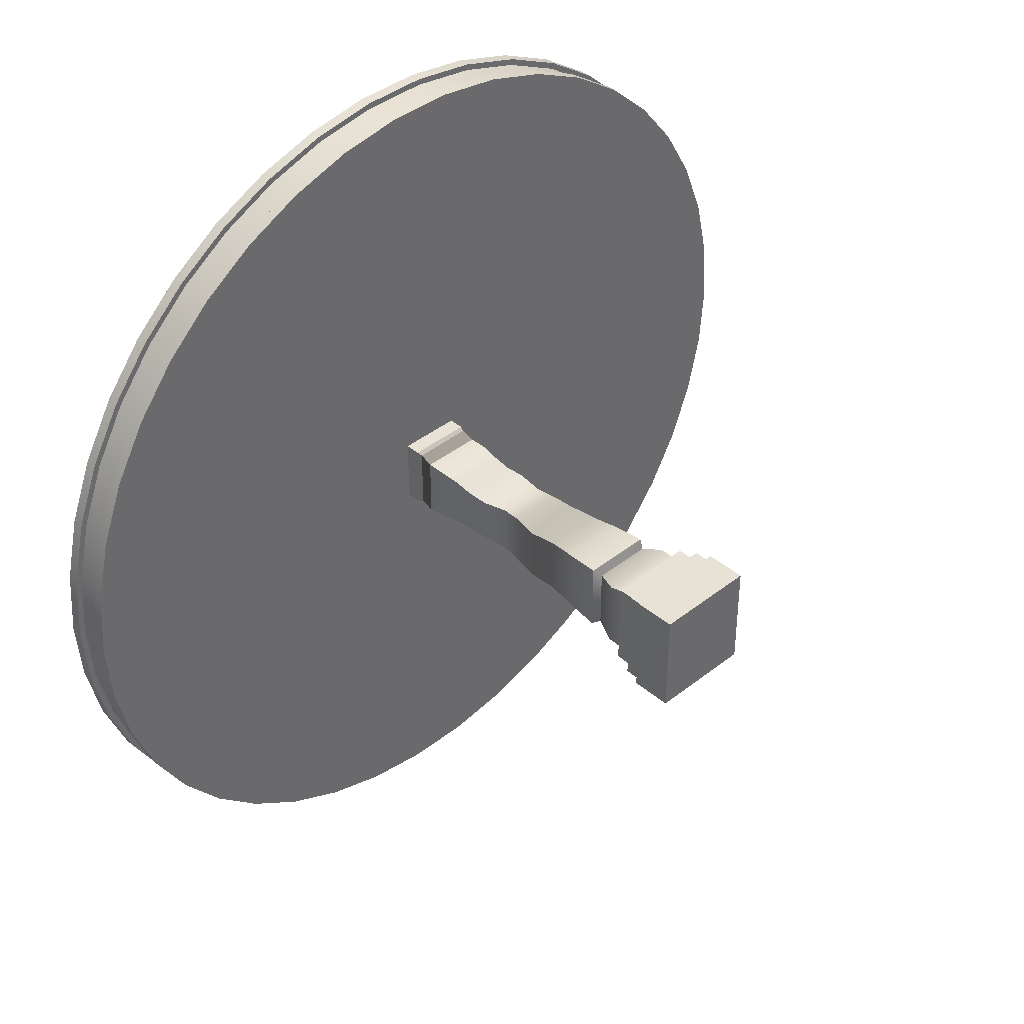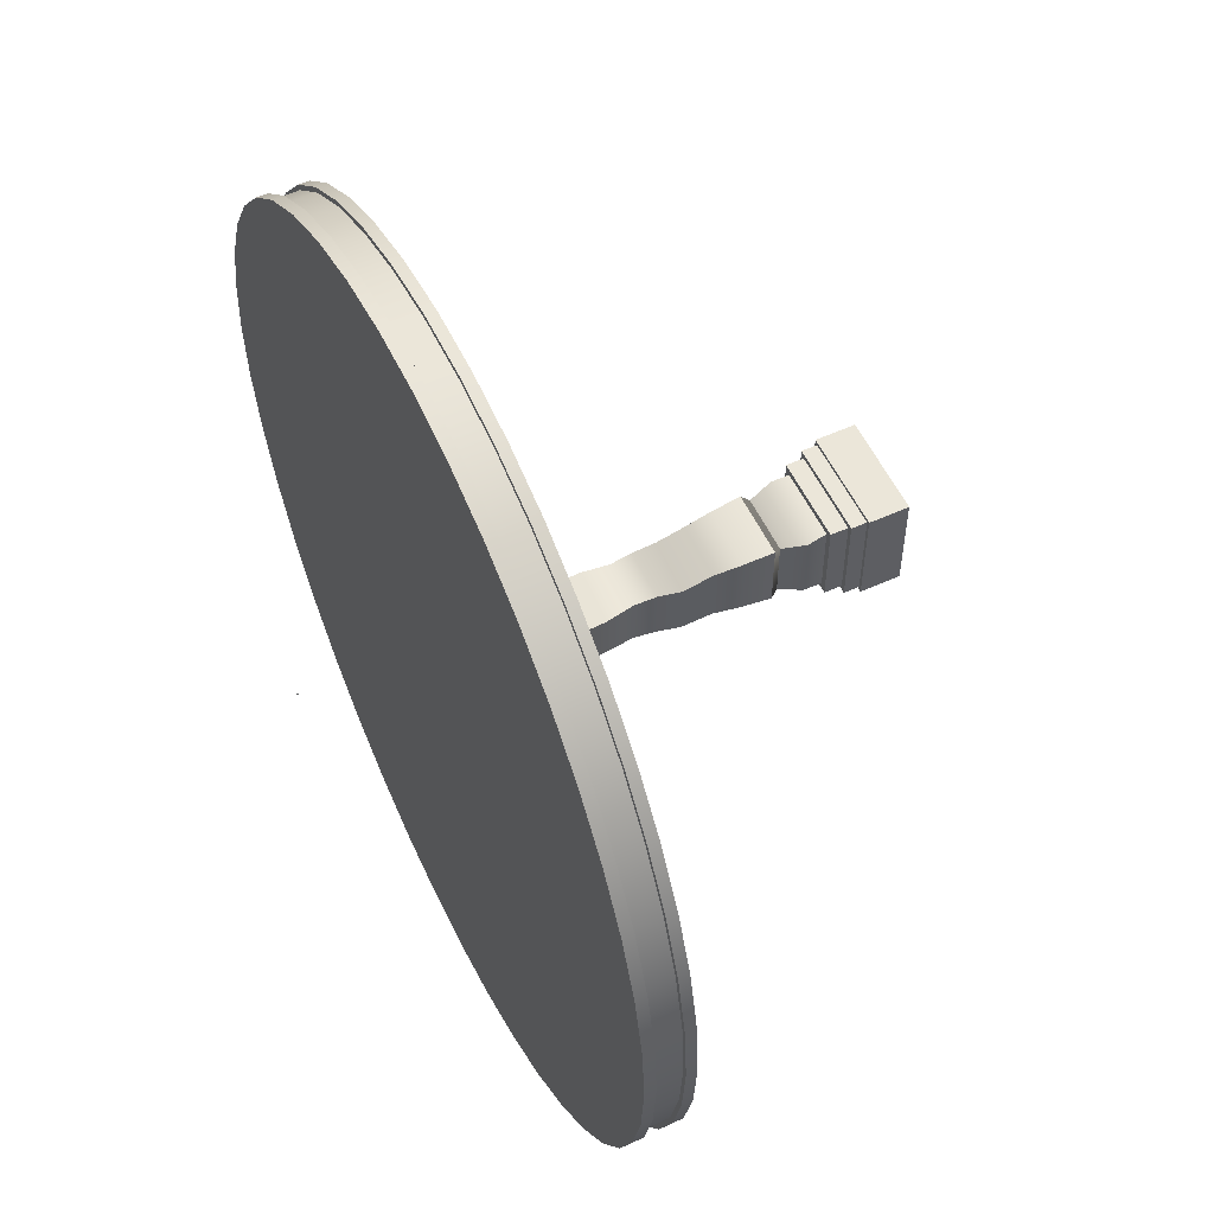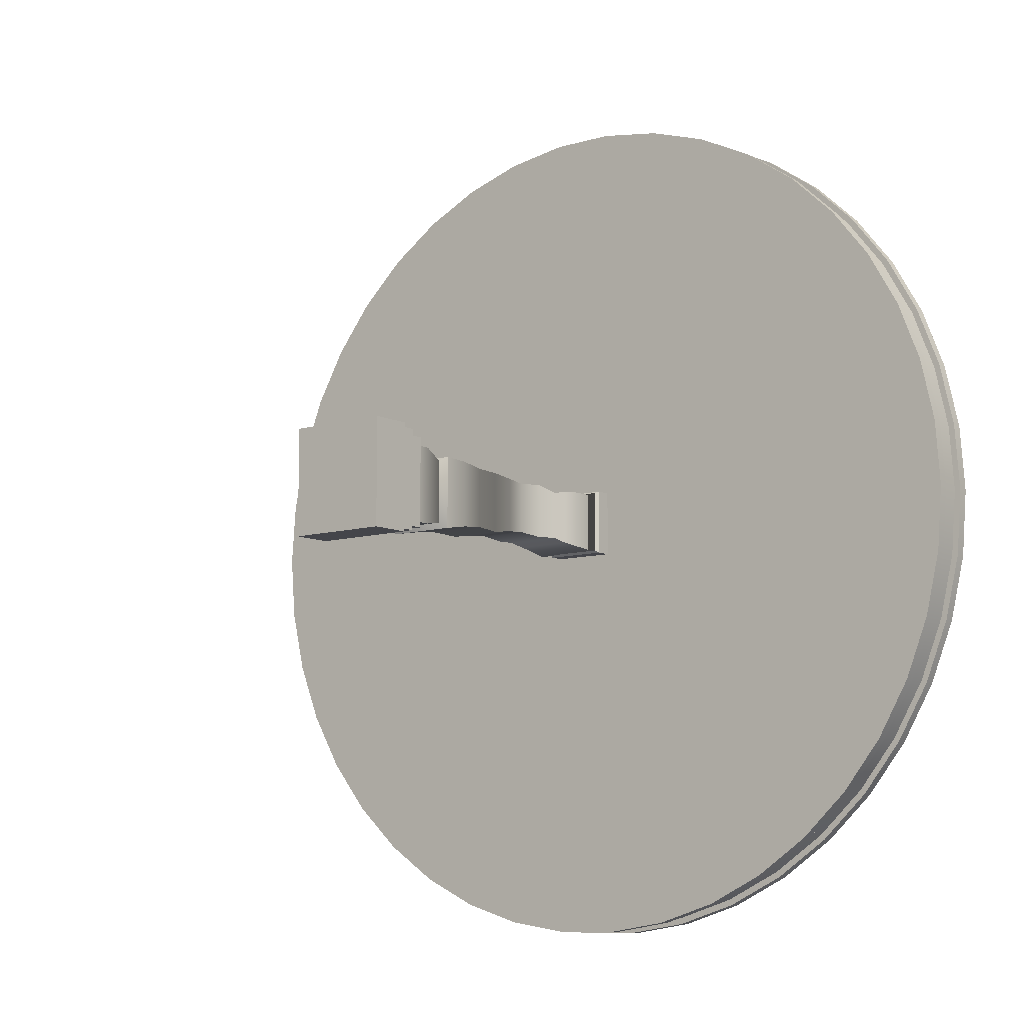
<metadata>
{"format":"obj","ext":"obj","renderer":"f3d","projection":"perspective","resolution":1024,"background":"white","views":[{"elev":40.4,"azim":-44.1,"up":"+Z"},{"elev":55.7,"azim":-115.4,"up":"+Z"},{"elev":-9.2,"azim":38.4,"up":"+Z"}]}
</metadata>
<code>
g default
v -0.1446 1.749 0.1517
v -0.1446 1.819 0.1517
v 0.1446 1.749 0.1517
v 0.1446 1.819 0.1517
v 0.1446 1.749 -0.1517
v 0.1446 1.819 -0.1517
v -0.1446 1.749 -0.1517
v -0.1446 1.819 -0.1517
v -0.1363 1.727 0.143
v 0.1363 1.727 0.143
v 0.1363 1.727 -0.143
v -0.1363 1.727 -0.143
v -0.1402 1.664 0.1237
v 0.1401 1.664 0.1237
v 0.1401 1.664 -0.1477
v -0.1402 1.664 -0.16
v -0.1402 1.566 0.1237
v 0.1401 1.566 0.1237
v 0.1401 1.566 -0.1408
v -0.1402 1.566 -0.1408
v -0.1315 1.487 0.1146
v 0.1315 1.487 0.1146
v 0.1315 1.487 -0.1317
v -0.1315 1.487 -0.1317
v -0.1313 1.401 0.1015
v 0.1313 1.401 0.1015
v 0.1313 1.401 -0.1185
v -0.1313 1.401 -0.1185
v -0.1198 1.302 0.08938
v 0.1198 1.302 0.1256
v 0.1198 1.302 -0.1256
v -0.1198 1.302 -0.1256
v -0.111 1.174 0.1165
v 0.111 1.174 0.1165
v 0.111 1.174 -0.1165
v -0.111 1.174 -0.1165
v -0.1189 1.076 0.1247
v 0.1189 1.076 0.1247
v 0.1189 1.076 -0.1247
v -0.1189 1.076 -0.1247
v -0.1329 0.9696 0.1134
v 0.1144 0.9696 0.1386
v 0.1144 0.9696 -0.1395
v -0.1329 0.9696 -0.1395
v -0.1305 0.8262 0.1369
v 0.1367 0.8262 0.1369
v 0.1367 0.8262 -0.1366
v -0.1305 0.8262 -0.1366
v -0.1434 0.7039 0.1503
v 0.1495 0.7039 0.1503
v 0.1495 0.7039 -0.1501
v -0.1434 0.7039 -0.1501
v -0.1434 0.5581 0.1503
v 0.1681 0.5581 0.1503
v 0.1681 0.5581 -0.1764
v -0.1434 0.5581 -0.1764
v -0.1225 0.5239 0.1285
v 0.1473 0.5239 0.1285
v 0.1473 0.5239 -0.1545
v -0.1225 0.5239 -0.1545
v -0.1653 0.4213 0.1473
v 0.1653 0.4213 0.1734
v 0.1653 0.4213 -0.1734
v -0.1653 0.4213 -0.1734
v -0.1653 0.3368 0.1734
v 0.1653 0.3368 0.1734
v 0.1653 0.3368 -0.1734
v -0.1653 0.3368 -0.1734
v -0.1948 0.3368 0.2044
v 0.1948 0.3368 0.2044
v 0.1948 0.3368 -0.2044
v -0.1948 0.3368 -0.2044
v -0.1948 0.2558 0.2044
v 0.1948 0.2558 0.2044
v 0.1948 0.2558 -0.2044
v -0.1948 0.2558 -0.2044
v -0.2171 0.2558 0.2278
v 0.2171 0.2558 0.2278
v 0.2171 0.2558 -0.2278
v -0.2171 0.2558 -0.2278
v -0.2171 0.1841 0.2278
v 0.2171 0.1841 0.2278
v 0.2171 0.1841 -0.2278
v -0.2171 0.1841 -0.2278
v -0.2326 0.1841 0.244
v 0.2326 0.1841 0.244
v 0.2326 0.1841 -0.244
v -0.2326 0.1841 -0.244
v -0.2326 0.000216 0.244
v 0.2326 0.000216 0.244
v 0.2326 0.000216 -0.244
v -0.2326 0.000216 -0.244
v 0 1.821 0
v 0 2.041 0
v 2 1.991 0
v 2 2.041 0
v 1.978 1.991 -0.2981
v 1.978 2.041 -0.2981
v 1.911 1.991 -0.5895
v 1.911 2.041 -0.5895
v 1.802 1.991 -0.8678
v 1.802 2.041 -0.8678
v 1.652 1.991 -1.127
v 1.652 2.041 -1.127
v 1.466 1.991 -1.36
v 1.466 2.041 -1.36
v 1.247 1.991 -1.564
v 1.247 2.041 -1.564
v 1 1.991 -1.732
v 1 2.041 -1.732
v 0.7307 1.991 -1.862
v 0.7307 2.041 -1.862
v 0.445 1.991 -1.95
v 0.445 2.041 -1.95
v 0.1495 1.991 -1.994
v 0.1495 2.041 -1.994
v -0.1495 1.991 -1.994
v -0.1495 2.041 -1.994
v -0.445 1.991 -1.95
v -0.445 2.041 -1.95
v -0.7307 1.991 -1.862
v -0.7307 2.041 -1.862
v -1 1.991 -1.732
v -1 2.041 -1.732
v -1.247 1.991 -1.564
v -1.247 2.041 -1.564
v -1.466 1.991 -1.36
v -1.466 2.041 -1.36
v -1.652 1.991 -1.127
v -1.652 2.041 -1.127
v -1.802 1.991 -0.8678
v -1.802 2.041 -0.8678
v -1.911 1.991 -0.5895
v -1.911 2.041 -0.5895
v -1.978 1.991 -0.2981
v -1.978 2.041 -0.2981
v -2 1.991 0
v -2 2.041 0
v -1.978 1.991 0.2981
v -1.978 2.041 0.2981
v -1.911 1.991 0.5895
v -1.911 2.041 0.5895
v -1.802 1.991 0.8678
v -1.802 2.041 0.8678
v -1.652 1.991 1.127
v -1.652 2.041 1.127
v -1.466 1.991 1.36
v -1.466 2.041 1.36
v -1.247 1.991 1.564
v -1.247 2.041 1.564
v -1 1.991 1.732
v -1 2.041 1.732
v -0.7307 1.991 1.862
v -0.7307 2.041 1.862
v -0.445 1.991 1.95
v -0.445 2.041 1.95
v -0.1495 1.991 1.994
v -0.1495 2.041 1.994
v 0.1495 1.991 1.994
v 0.1495 2.041 1.994
v 0.445 1.991 1.95
v 0.445 2.041 1.95
v 0.7307 1.991 1.862
v 0.7307 2.041 1.862
v 1 1.991 1.732
v 1 2.041 1.732
v 1.247 1.991 1.564
v 1.247 2.041 1.564
v 1.466 1.991 1.36
v 1.466 2.041 1.36
v 1.652 1.991 1.127
v 1.652 2.041 1.127
v 1.802 1.991 0.8678
v 1.802 2.041 0.8678
v 1.911 1.991 0.5895
v 1.911 2.041 0.5895
v 1.978 1.991 0.2981
v 1.978 2.041 0.2981
v 1.972 1.991 0
v 1.95 1.991 -0.2939
v 1.884 1.991 -0.5812
v 1.777 1.991 -0.8556
v 1.629 1.991 -1.111
v 1.446 1.991 -1.341
v 1.229 1.991 -1.542
v 0.986 1.991 -1.708
v 0.7204 1.991 -1.836
v 0.4388 1.991 -1.922
v 0.1474 1.991 -1.966
v -0.1474 1.991 -1.966
v -0.4388 1.991 -1.922
v -0.7204 1.991 -1.836
v -0.986 1.991 -1.708
v -1.229 1.991 -1.542
v -1.446 1.991 -1.341
v -1.629 1.991 -1.111
v -1.777 1.991 -0.8556
v -1.884 1.991 -0.5812
v -1.95 1.991 -0.2939
v -1.972 1.991 0
v -1.95 1.991 0.2939
v -1.884 1.991 0.5812
v -1.777 1.991 0.8556
v -1.629 1.991 1.111
v -1.446 1.991 1.341
v -1.229 1.991 1.542
v -0.986 1.991 1.708
v -0.7204 1.991 1.836
v -0.4388 1.991 1.922
v -0.1474 1.991 1.966
v 0.1474 1.991 1.966
v 0.4388 1.991 1.922
v 0.7204 1.991 1.836
v 0.986 1.991 1.708
v 1.229 1.991 1.542
v 1.446 1.991 1.341
v 1.629 1.991 1.111
v 1.777 1.991 0.8556
v 1.884 1.991 0.5812
v 1.95 1.991 0.2939
v 1.972 1.869 0
v 1.95 1.869 -0.2939
v 1.884 1.869 -0.5812
v 1.777 1.869 -0.8556
v 1.629 1.869 -1.111
v 1.446 1.869 -1.341
v 1.229 1.869 -1.542
v 0.986 1.869 -1.708
v 0.7204 1.869 -1.836
v 0.4388 1.869 -1.922
v 0.1474 1.869 -1.966
v -0.1474 1.869 -1.966
v -0.4388 1.869 -1.922
v -0.7204 1.869 -1.836
v -0.986 1.869 -1.708
v -1.229 1.869 -1.542
v -1.446 1.869 -1.341
v -1.629 1.869 -1.111
v -1.777 1.869 -0.8556
v -1.884 1.869 -0.5812
v -1.95 1.869 -0.2939
v -1.972 1.869 0
v -1.95 1.869 0.2939
v -1.884 1.869 0.5812
v -1.777 1.869 0.8556
v -1.629 1.869 1.111
v -1.446 1.869 1.341
v -1.229 1.869 1.542
v -0.986 1.869 1.708
v -0.7204 1.869 1.836
v -0.4388 1.869 1.922
v -0.1474 1.869 1.966
v 0.1474 1.869 1.966
v 0.4388 1.869 1.922
v 0.7204 1.869 1.836
v 0.986 1.869 1.708
v 1.229 1.869 1.542
v 1.446 1.869 1.341
v 1.629 1.869 1.111
v 1.777 1.869 0.8556
v 1.884 1.869 0.5812
v 1.95 1.869 0.2939
v 1.994 1.869 0
v 1.972 1.869 -0.2972
v 1.905 1.869 -0.5877
v 1.797 1.869 -0.8652
v 1.648 1.869 -1.123
v 1.462 1.869 -1.356
v 1.243 1.869 -1.559
v 0.997 1.869 -1.727
v 0.7285 1.869 -1.856
v 0.4437 1.869 -1.944
v 0.149 1.869 -1.988
v -0.149 1.869 -1.988
v -0.4437 1.869 -1.944
v -0.7285 1.869 -1.856
v -0.997 1.869 -1.727
v -1.243 1.869 -1.559
v -1.462 1.869 -1.356
v -1.648 1.869 -1.123
v -1.797 1.869 -0.8652
v -1.905 1.869 -0.5877
v -1.972 1.869 -0.2972
v -1.994 1.869 0
v -1.972 1.869 0.2972
v -1.905 1.869 0.5877
v -1.797 1.869 0.8652
v -1.648 1.869 1.123
v -1.462 1.869 1.356
v -1.243 1.869 1.559
v -0.997 1.869 1.727
v -0.7285 1.869 1.856
v -0.4437 1.869 1.944
v -0.149 1.869 1.988
v 0.149 1.869 1.988
v 0.4437 1.869 1.944
v 0.7285 1.869 1.856
v 0.997 1.869 1.727
v 1.243 1.869 1.559
v 1.462 1.869 1.356
v 1.648 1.869 1.123
v 1.797 1.869 0.8652
v 1.905 1.869 0.5877
v 1.972 1.869 0.2972
v 1.994 1.821 0
v 1.972 1.821 -0.2972
v 1.905 1.821 -0.5877
v 1.797 1.821 -0.8652
v 1.648 1.821 -1.123
v 1.462 1.821 -1.356
v 1.243 1.821 -1.559
v 0.997 1.821 -1.727
v 0.7285 1.821 -1.856
v 0.4437 1.821 -1.944
v 0.149 1.821 -1.988
v -0.149 1.821 -1.988
v -0.4437 1.821 -1.944
v -0.7285 1.821 -1.856
v -0.997 1.821 -1.727
v -1.243 1.821 -1.559
v -1.462 1.821 -1.356
v -1.648 1.821 -1.123
v -1.797 1.821 -0.8652
v -1.905 1.821 -0.5877
v -1.972 1.821 -0.2972
v -1.994 1.821 0
v -1.972 1.821 0.2972
v -1.905 1.821 0.5877
v -1.797 1.821 0.8652
v -1.648 1.821 1.123
v -1.462 1.821 1.356
v -1.243 1.821 1.559
v -0.997 1.821 1.727
v -0.7285 1.821 1.856
v -0.4437 1.821 1.944
v -0.149 1.821 1.988
v 0.149 1.821 1.988
v 0.4437 1.821 1.944
v 0.7285 1.821 1.856
v 0.997 1.821 1.727
v 1.243 1.821 1.559
v 1.462 1.821 1.356
v 1.648 1.821 1.123
v 1.797 1.821 0.8652
v 1.905 1.821 0.5877
v 1.972 1.821 0.2972
g round_tableOBJ_Mesh
f 3 4 1
f 1 4 2
f 5 6 3
f 3 6 4
f 7 8 5
f 5 8 6
f 1 2 7
f 7 2 8
f 4 6 2
f 2 6 8
f 91 90 92
f 92 90 89
f 9 1 12
f 12 1 7
f 10 3 9
f 9 3 1
f 11 5 10
f 10 5 3
f 12 7 11
f 11 7 5
f 9 12 13
f 13 12 16
f 14 10 13
f 13 10 9
f 15 11 14
f 14 11 10
f 16 12 15
f 15 12 11
f 17 13 20
f 20 13 16
f 18 14 17
f 17 14 13
f 15 14 19
f 19 14 18
f 16 15 20
f 20 15 19
f 21 17 24
f 24 17 20
f 22 18 21
f 21 18 17
f 23 19 22
f 22 19 18
f 24 20 23
f 23 20 19
f 25 21 28
f 28 21 24
f 26 22 25
f 25 22 21
f 27 23 26
f 26 23 22
f 28 24 27
f 27 24 23
f 25 28 29
f 29 28 32
f 30 26 29
f 29 26 25
f 27 26 31
f 31 26 30
f 32 28 31
f 31 28 27
f 33 29 36
f 36 29 32
f 34 30 33
f 33 30 29
f 35 31 34
f 34 31 30
f 36 32 35
f 35 32 31
f 37 33 40
f 40 33 36
f 38 34 37
f 37 34 33
f 39 35 38
f 38 35 34
f 40 36 39
f 39 36 35
f 37 40 41
f 41 40 44
f 38 37 42
f 42 37 41
f 43 39 42
f 42 39 38
f 44 40 43
f 43 40 39
f 45 41 48
f 48 41 44
f 46 42 45
f 45 42 41
f 43 42 47
f 47 42 46
f 44 43 48
f 48 43 47
f 49 45 52
f 52 45 48
f 50 46 49
f 49 46 45
f 51 47 50
f 50 47 46
f 52 48 51
f 51 48 47
f 49 52 53
f 53 52 56
f 54 50 53
f 53 50 49
f 55 51 54
f 54 51 50
f 52 51 56
f 56 51 55
f 57 53 60
f 60 53 56
f 58 54 57
f 57 54 53
f 59 55 58
f 58 55 54
f 60 56 59
f 59 56 55
f 61 57 64
f 64 57 60
f 58 57 62
f 62 57 61
f 59 58 63
f 63 58 62
f 64 60 63
f 63 60 59
f 65 61 68
f 68 61 64
f 66 62 65
f 65 62 61
f 67 63 66
f 66 63 62
f 68 64 67
f 67 64 63
f 69 65 72
f 72 65 68
f 70 66 69
f 69 66 65
f 71 67 70
f 70 67 66
f 72 68 71
f 71 68 67
f 73 69 76
f 76 69 72
f 74 70 73
f 73 70 69
f 75 71 74
f 74 71 70
f 76 72 75
f 75 72 71
f 77 73 80
f 80 73 76
f 78 74 77
f 77 74 73
f 79 75 78
f 78 75 74
f 80 76 79
f 79 76 75
f 81 77 84
f 84 77 80
f 82 78 81
f 81 78 77
f 83 79 82
f 82 79 78
f 84 80 83
f 83 80 79
f 85 81 88
f 88 81 84
f 86 82 85
f 85 82 81
f 87 83 86
f 86 83 82
f 88 84 87
f 87 84 83
f 89 85 92
f 92 85 88
f 90 86 89
f 89 86 85
f 91 87 90
f 90 87 86
f 92 88 91
f 91 88 87
f 306 305 93
f 97 98 95
f 95 98 96
f 98 94 96
f 307 306 93
f 99 100 97
f 97 100 98
f 100 94 98
f 308 307 93
f 101 102 99
f 99 102 100
f 102 94 100
f 309 308 93
f 103 104 101
f 101 104 102
f 104 94 102
f 310 309 93
f 105 106 103
f 103 106 104
f 106 94 104
f 311 310 93
f 107 108 105
f 105 108 106
f 108 94 106
f 312 311 93
f 109 110 107
f 107 110 108
f 110 94 108
f 313 312 93
f 111 112 109
f 109 112 110
f 112 94 110
f 314 313 93
f 113 114 111
f 111 114 112
f 114 94 112
f 315 314 93
f 115 116 113
f 113 116 114
f 116 94 114
f 316 315 93
f 117 118 115
f 115 118 116
f 118 94 116
f 317 316 93
f 119 120 117
f 117 120 118
f 120 94 118
f 318 317 93
f 121 122 119
f 119 122 120
f 122 94 120
f 319 318 93
f 123 124 121
f 121 124 122
f 124 94 122
f 320 319 93
f 125 126 123
f 123 126 124
f 126 94 124
f 321 320 93
f 127 128 125
f 125 128 126
f 128 94 126
f 322 321 93
f 129 130 127
f 127 130 128
f 130 94 128
f 323 322 93
f 131 132 129
f 129 132 130
f 132 94 130
f 324 323 93
f 133 134 131
f 131 134 132
f 134 94 132
f 325 324 93
f 135 136 133
f 133 136 134
f 136 94 134
f 326 325 93
f 137 138 135
f 135 138 136
f 138 94 136
f 327 326 93
f 139 140 137
f 137 140 138
f 140 94 138
f 328 327 93
f 141 142 139
f 139 142 140
f 142 94 140
f 329 328 93
f 143 144 141
f 141 144 142
f 144 94 142
f 330 329 93
f 145 146 143
f 143 146 144
f 146 94 144
f 331 330 93
f 147 148 145
f 145 148 146
f 148 94 146
f 332 331 93
f 149 150 147
f 147 150 148
f 150 94 148
f 333 332 93
f 151 152 149
f 149 152 150
f 152 94 150
f 334 333 93
f 153 154 151
f 151 154 152
f 154 94 152
f 335 334 93
f 155 156 153
f 153 156 154
f 156 94 154
f 336 335 93
f 157 158 155
f 155 158 156
f 158 94 156
f 337 336 93
f 159 160 157
f 157 160 158
f 160 94 158
f 338 337 93
f 161 162 159
f 159 162 160
f 162 94 160
f 339 338 93
f 163 164 161
f 161 164 162
f 164 94 162
f 340 339 93
f 165 166 163
f 163 166 164
f 166 94 164
f 341 340 93
f 167 168 165
f 165 168 166
f 168 94 166
f 342 341 93
f 169 170 167
f 167 170 168
f 170 94 168
f 343 342 93
f 171 172 169
f 169 172 170
f 172 94 170
f 344 343 93
f 173 174 171
f 171 174 172
f 174 94 172
f 345 344 93
f 175 176 173
f 173 176 174
f 176 94 174
f 346 345 93
f 177 178 175
f 175 178 176
f 178 94 176
f 305 346 93
f 95 96 177
f 177 96 178
f 96 94 178
f 180 97 179
f 179 97 95
f 181 99 180
f 180 99 97
f 182 101 181
f 181 101 99
f 183 103 182
f 182 103 101
f 184 105 183
f 183 105 103
f 185 107 184
f 184 107 105
f 186 109 185
f 185 109 107
f 187 111 186
f 186 111 109
f 188 113 187
f 187 113 111
f 189 115 188
f 188 115 113
f 190 117 189
f 189 117 115
f 191 119 190
f 190 119 117
f 192 121 191
f 191 121 119
f 193 123 192
f 192 123 121
f 194 125 193
f 193 125 123
f 195 127 194
f 194 127 125
f 196 129 195
f 195 129 127
f 197 131 196
f 196 131 129
f 198 133 197
f 197 133 131
f 199 135 198
f 198 135 133
f 200 137 199
f 199 137 135
f 201 139 200
f 200 139 137
f 202 141 201
f 201 141 139
f 203 143 202
f 202 143 141
f 204 145 203
f 203 145 143
f 205 147 204
f 204 147 145
f 206 149 205
f 205 149 147
f 207 151 206
f 206 151 149
f 208 153 207
f 207 153 151
f 209 155 208
f 208 155 153
f 210 157 209
f 209 157 155
f 211 159 210
f 210 159 157
f 212 161 211
f 211 161 159
f 213 163 212
f 212 163 161
f 214 165 213
f 213 165 163
f 215 167 214
f 214 167 165
f 216 169 215
f 215 169 167
f 217 171 216
f 216 171 169
f 218 173 217
f 217 173 171
f 219 175 218
f 218 175 173
f 220 177 219
f 219 177 175
f 179 95 220
f 220 95 177
f 222 180 221
f 221 180 179
f 223 181 222
f 222 181 180
f 224 182 223
f 223 182 181
f 225 183 224
f 224 183 182
f 226 184 225
f 225 184 183
f 227 185 226
f 226 185 184
f 228 186 227
f 227 186 185
f 229 187 228
f 228 187 186
f 230 188 229
f 229 188 187
f 231 189 230
f 230 189 188
f 232 190 231
f 231 190 189
f 233 191 232
f 232 191 190
f 234 192 233
f 233 192 191
f 235 193 234
f 234 193 192
f 236 194 235
f 235 194 193
f 237 195 236
f 236 195 194
f 238 196 237
f 237 196 195
f 239 197 238
f 238 197 196
f 240 198 239
f 239 198 197
f 241 199 240
f 240 199 198
f 242 200 241
f 241 200 199
f 243 201 242
f 242 201 200
f 244 202 243
f 243 202 201
f 245 203 244
f 244 203 202
f 246 204 245
f 245 204 203
f 247 205 246
f 246 205 204
f 248 206 247
f 247 206 205
f 249 207 248
f 248 207 206
f 250 208 249
f 249 208 207
f 251 209 250
f 250 209 208
f 252 210 251
f 251 210 209
f 253 211 252
f 252 211 210
f 254 212 253
f 253 212 211
f 255 213 254
f 254 213 212
f 256 214 255
f 255 214 213
f 257 215 256
f 256 215 214
f 258 216 257
f 257 216 215
f 259 217 258
f 258 217 216
f 260 218 259
f 259 218 217
f 261 219 260
f 260 219 218
f 262 220 261
f 261 220 219
f 221 179 262
f 262 179 220
f 264 222 263
f 263 222 221
f 265 223 264
f 264 223 222
f 266 224 265
f 265 224 223
f 267 225 266
f 266 225 224
f 268 226 267
f 267 226 225
f 269 227 268
f 268 227 226
f 270 228 269
f 269 228 227
f 271 229 270
f 270 229 228
f 272 230 271
f 271 230 229
f 273 231 272
f 272 231 230
f 274 232 273
f 273 232 231
f 275 233 274
f 274 233 232
f 276 234 275
f 275 234 233
f 277 235 276
f 276 235 234
f 278 236 277
f 277 236 235
f 279 237 278
f 278 237 236
f 280 238 279
f 279 238 237
f 281 239 280
f 280 239 238
f 282 240 281
f 281 240 239
f 283 241 282
f 282 241 240
f 284 242 283
f 283 242 241
f 285 243 284
f 284 243 242
f 286 244 285
f 285 244 243
f 287 245 286
f 286 245 244
f 288 246 287
f 287 246 245
f 289 247 288
f 288 247 246
f 290 248 289
f 289 248 247
f 291 249 290
f 290 249 248
f 292 250 291
f 291 250 249
f 293 251 292
f 292 251 250
f 294 252 293
f 293 252 251
f 295 253 294
f 294 253 252
f 296 254 295
f 295 254 253
f 297 255 296
f 296 255 254
f 298 256 297
f 297 256 255
f 299 257 298
f 298 257 256
f 300 258 299
f 299 258 257
f 301 259 300
f 300 259 258
f 302 260 301
f 301 260 259
f 303 261 302
f 302 261 260
f 304 262 303
f 303 262 261
f 263 221 304
f 304 221 262
f 306 264 305
f 305 264 263
f 307 265 306
f 306 265 264
f 308 266 307
f 307 266 265
f 309 267 308
f 308 267 266
f 310 268 309
f 309 268 267
f 311 269 310
f 310 269 268
f 312 270 311
f 311 270 269
f 313 271 312
f 312 271 270
f 314 272 313
f 313 272 271
f 315 273 314
f 314 273 272
f 316 274 315
f 315 274 273
f 317 275 316
f 316 275 274
f 318 276 317
f 317 276 275
f 319 277 318
f 318 277 276
f 320 278 319
f 319 278 277
f 321 279 320
f 320 279 278
f 322 280 321
f 321 280 279
f 323 281 322
f 322 281 280
f 324 282 323
f 323 282 281
f 325 283 324
f 324 283 282
f 326 284 325
f 325 284 283
f 327 285 326
f 326 285 284
f 328 286 327
f 327 286 285
f 329 287 328
f 328 287 286
f 330 288 329
f 329 288 287
f 331 289 330
f 330 289 288
f 332 290 331
f 331 290 289
f 333 291 332
f 332 291 290
f 334 292 333
f 333 292 291
f 335 293 334
f 334 293 292
f 336 294 335
f 335 294 293
f 337 295 336
f 336 295 294
f 338 296 337
f 337 296 295
f 339 297 338
f 338 297 296
f 340 298 339
f 339 298 297
f 341 299 340
f 340 299 298
f 342 300 341
f 341 300 299
f 343 301 342
f 342 301 300
f 344 302 343
f 343 302 301
f 345 303 344
f 344 303 302
f 346 304 345
f 345 304 303
f 305 263 346
f 346 263 304
g default
v 0.3505 2.479 -0.3237
v 0.3505 2.466 -0.3237
v 0.351 2.482 -0.3165
v 0.351 2.469 -0.3165
g Mesh
f 348 350 347
f 347 350 349

</code>
